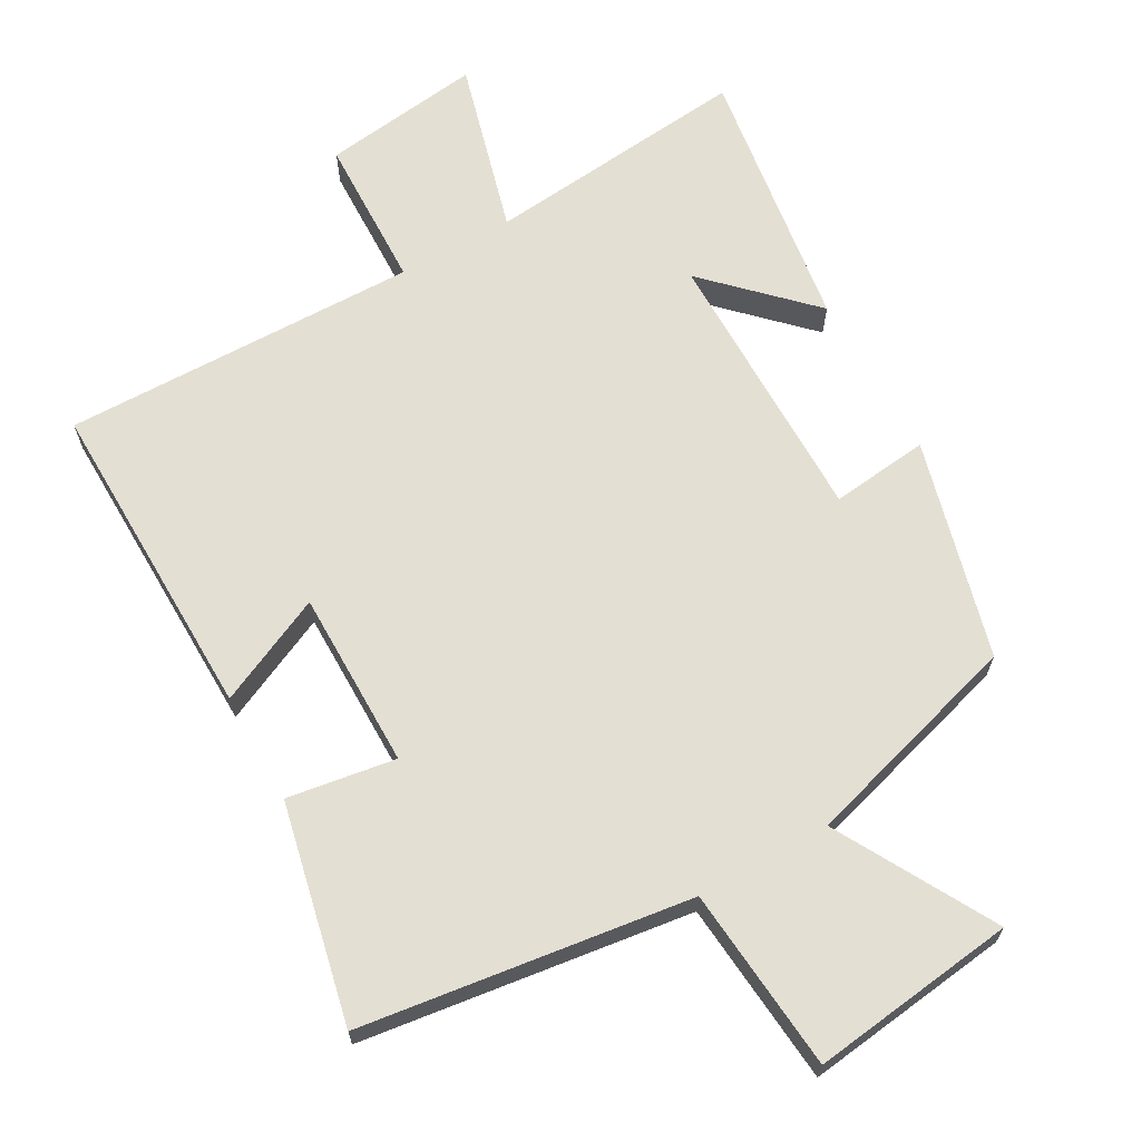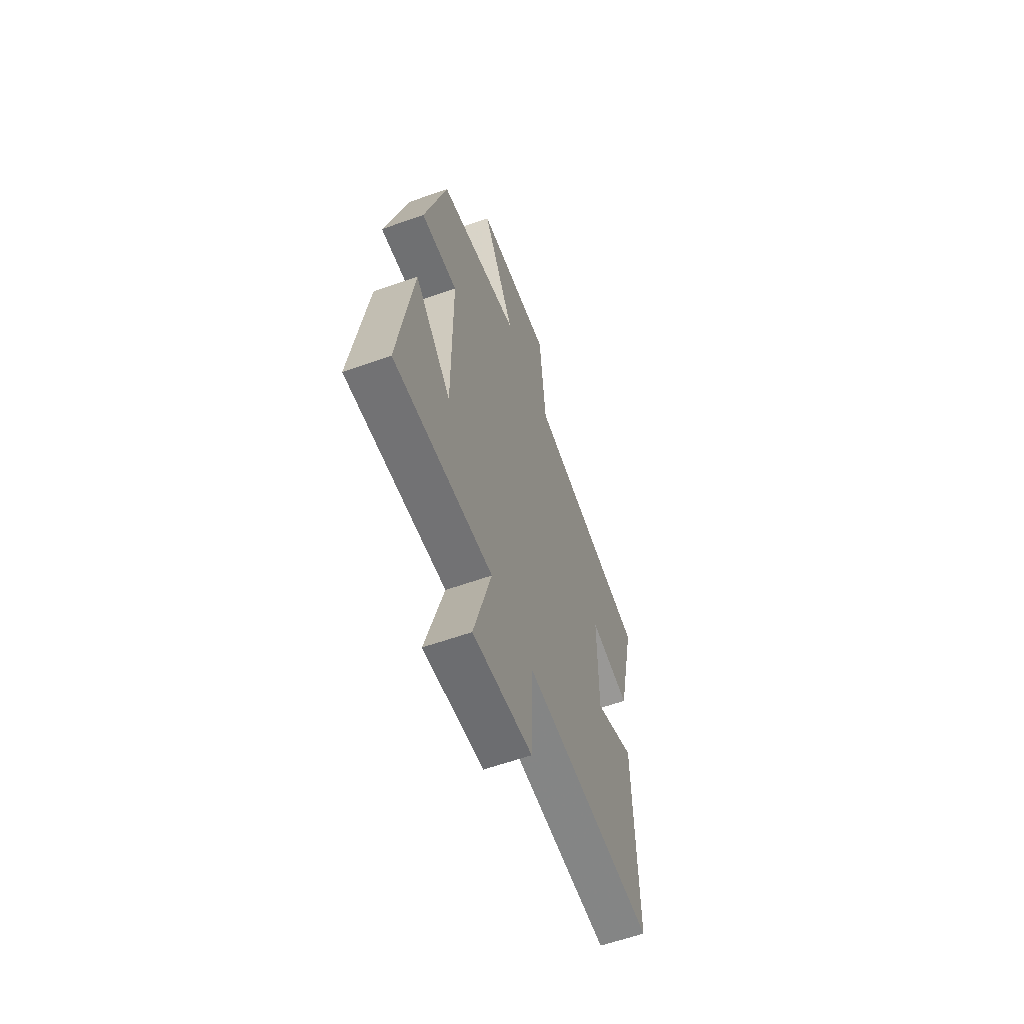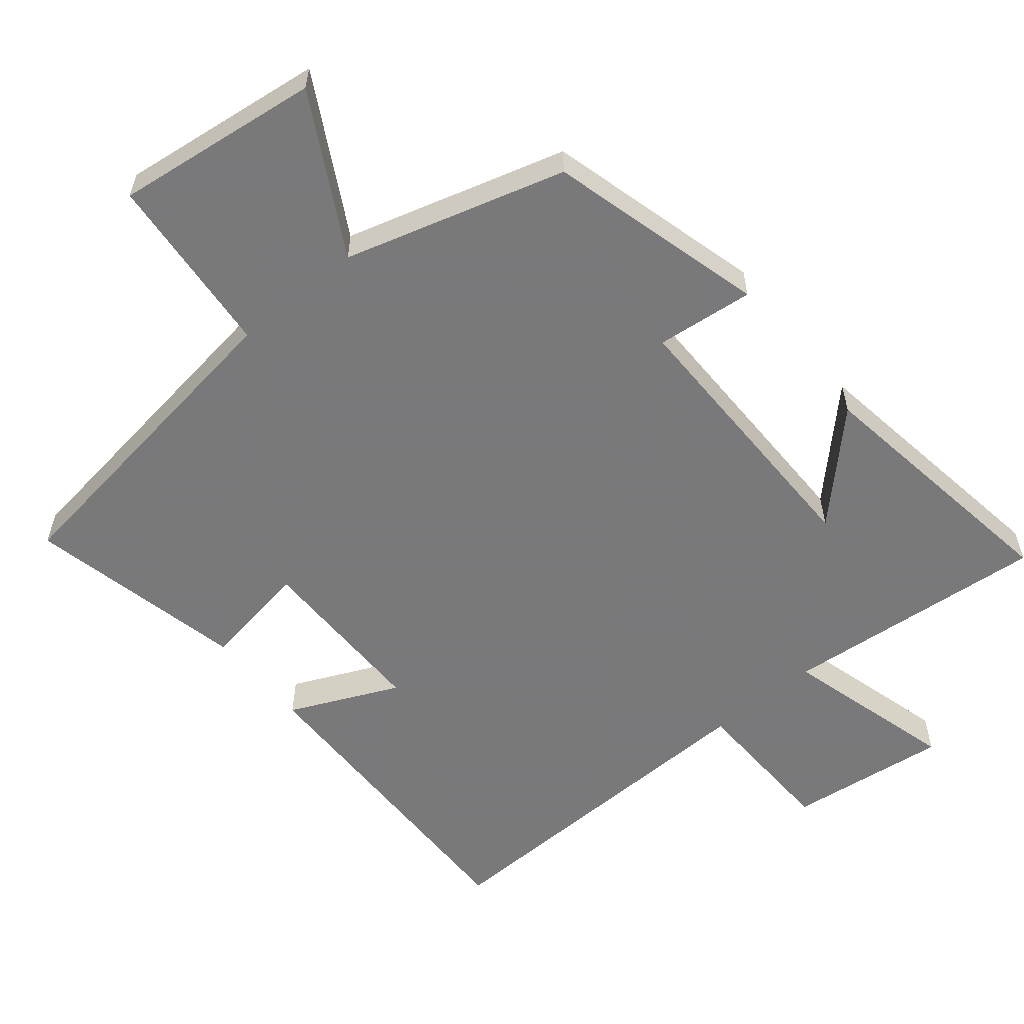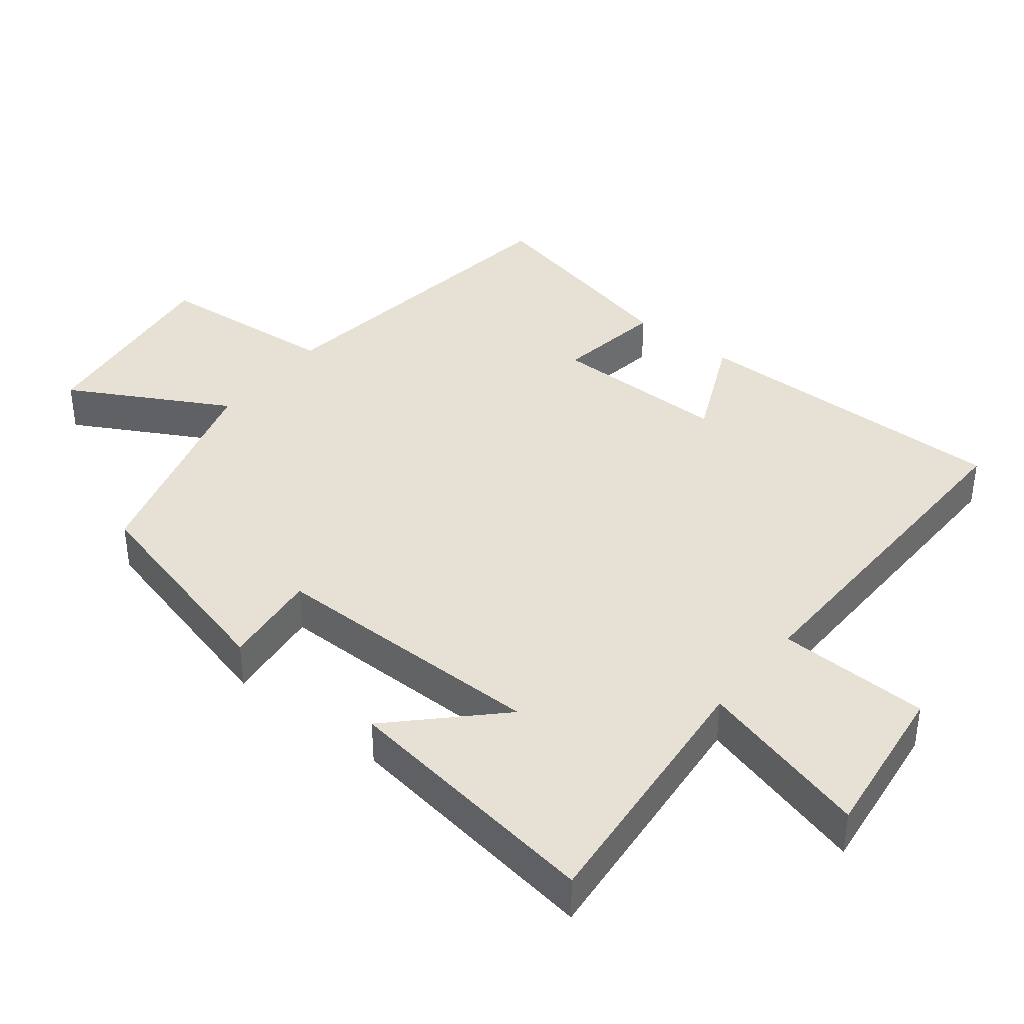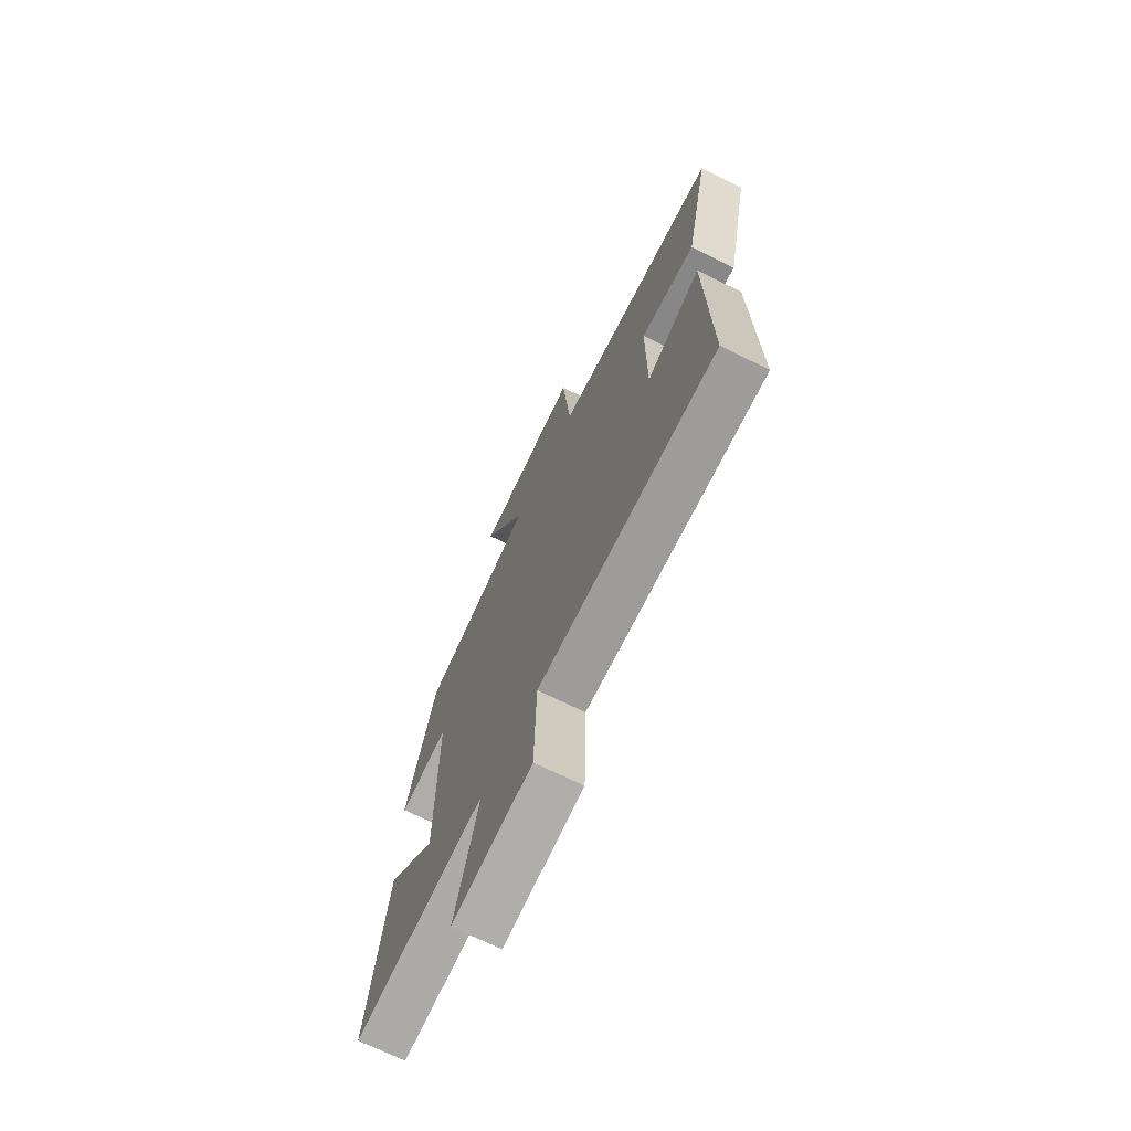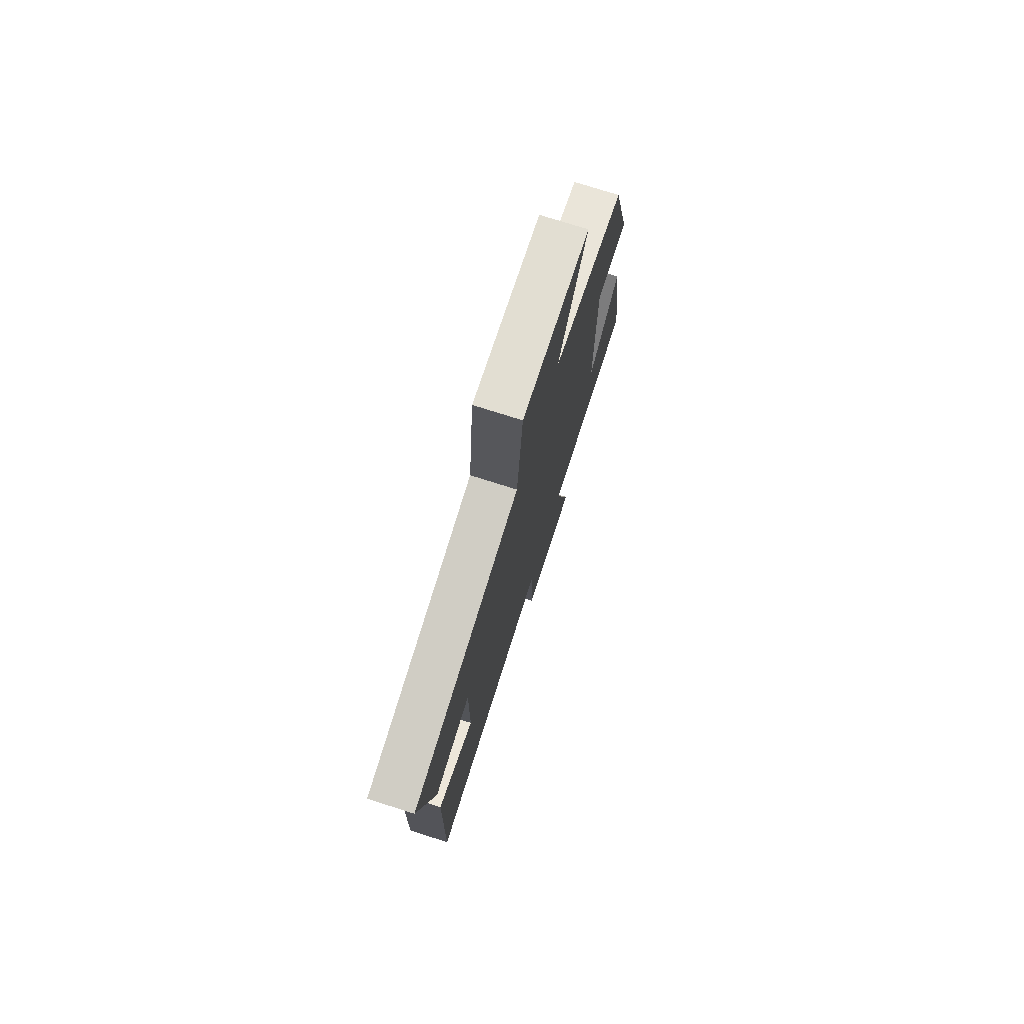
<metadata>
{"format":"obj","ext":"obj","renderer":"f3d","projection":"perspective","resolution":1024,"background":"white","views":[{"elev":66.5,"azim":-29.3,"up":"+Y"},{"elev":-60.8,"azim":109.9,"up":"+Z"},{"elev":-57.8,"azim":39.7,"up":"+Y"},{"elev":39.2,"azim":128.6,"up":"+Y"},{"elev":-70.9,"azim":-116.2,"up":"+Z"},{"elev":75.6,"azim":-72.4,"up":"+Z"}]}
</metadata>
<code>
v 0.418 0.07 0.407
v 0.5 0.07 0.092
v 0.359 0.07 0.108
v 0.359 0.07 -0.294
v 0.5 0.07 -0.154
v 0.555 0.07 -0.538
v 0.173 0.07 -0.5
v 0.241 0.07 -0.75
v 0.011 0.07 -0.72
v 0.005 0.07 -0.5
v -0.508 0.07 -0.508
v -0.5 0.07 -0.039
v -0.344 0.07 -0.111
v -0.344 0.07 0.145
v -0.5 0.07 0.121
v -0.569 0.07 0.436
v -0.094 0.07 0.5
v -0.07 0.07 0.765
v 0.226 0.07 0.727
v 0.1 0.07 0.5
v 0.418 0 0.407
v 0.5 0 0.092
v 0.359 0 0.108
v 0.359 0 -0.294
v 0.5 0 -0.154
v 0.555 0 -0.538
v 0.173 0 -0.5
v 0.241 0 -0.75
v 0.011 0 -0.72
v 0.005 0 -0.5
v -0.508 0 -0.508
v -0.5 0 -0.039
v -0.344 0 -0.111
v -0.344 0 0.145
v -0.5 0 0.121
v -0.569 0 0.436
v -0.094 0 0.5
v -0.07 0 0.765
v 0.226 0 0.727
v 0.1 0 0.5
f 17 18 19 20
f 14 15 16 17
f 13 14 17 20
f 10 11 12 13
f 10 13 20 1
f 7 8 9 10
f 4 5 6 7
f 3 4 7 10
f 1 2 3
f 1 3 10
f 40 39 38 37
f 37 36 35 34
f 40 37 34 33
f 33 32 31 30
f 21 40 33 30
f 30 29 28 27
f 27 26 25 24
f 30 27 24 23
f 23 22 21
f 30 23 21
f 1 21 22 2
f 2 22 23 3
f 3 23 24 4
f 4 24 25 5
f 5 25 26 6
f 6 26 27 7
f 7 27 28 8
f 8 28 29 9
f 9 29 30 10
f 10 30 31 11
f 11 31 32 12
f 12 32 33 13
f 13 33 34 14
f 14 34 35 15
f 15 35 36 16
f 16 36 37 17
f 17 37 38 18
f 18 38 39 19
f 19 39 40 20
f 20 40 21 1

</code>
